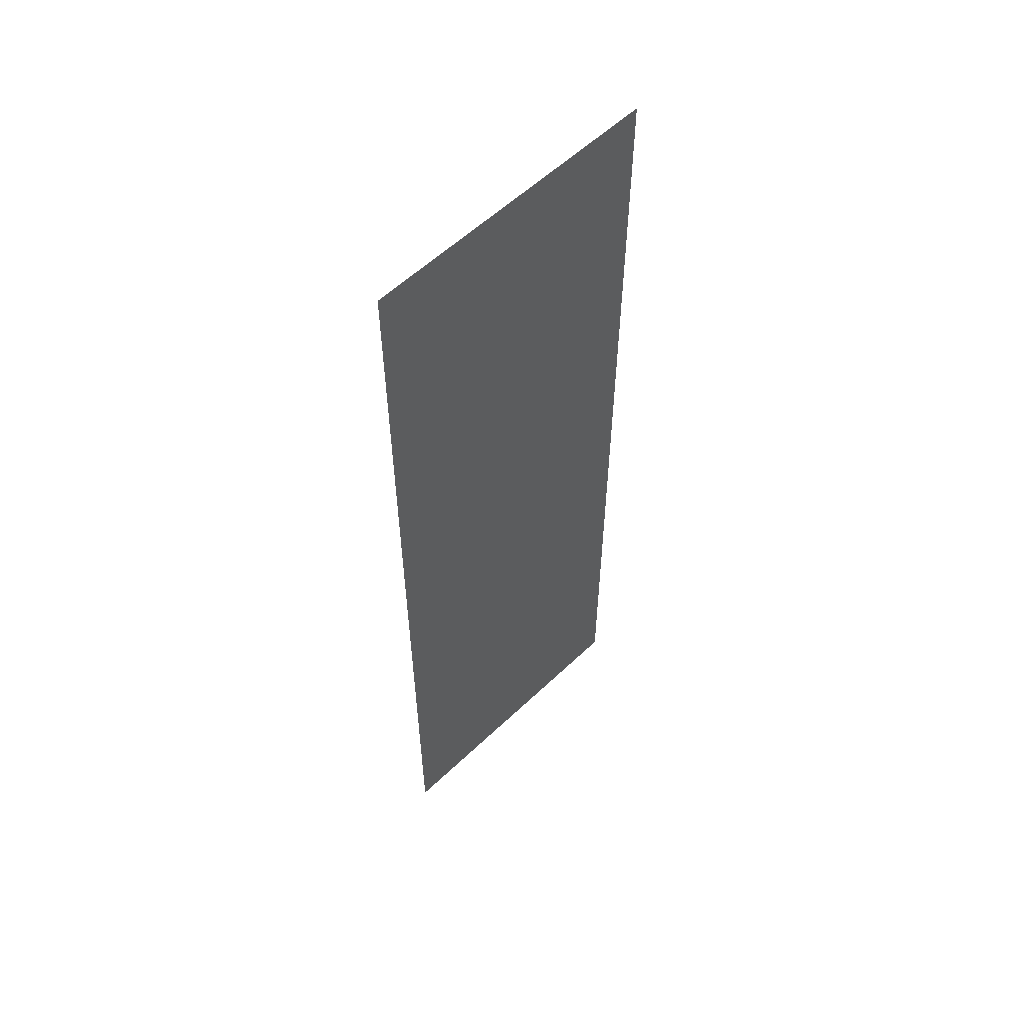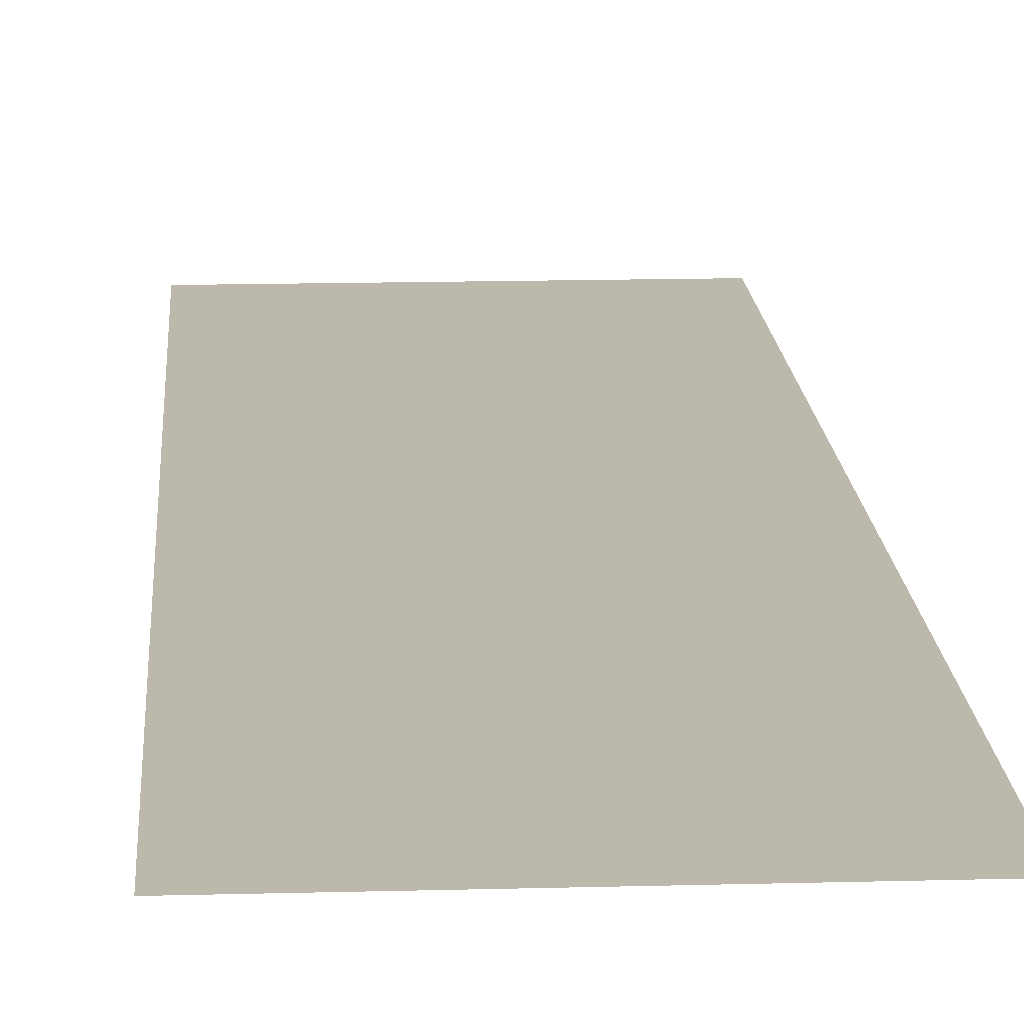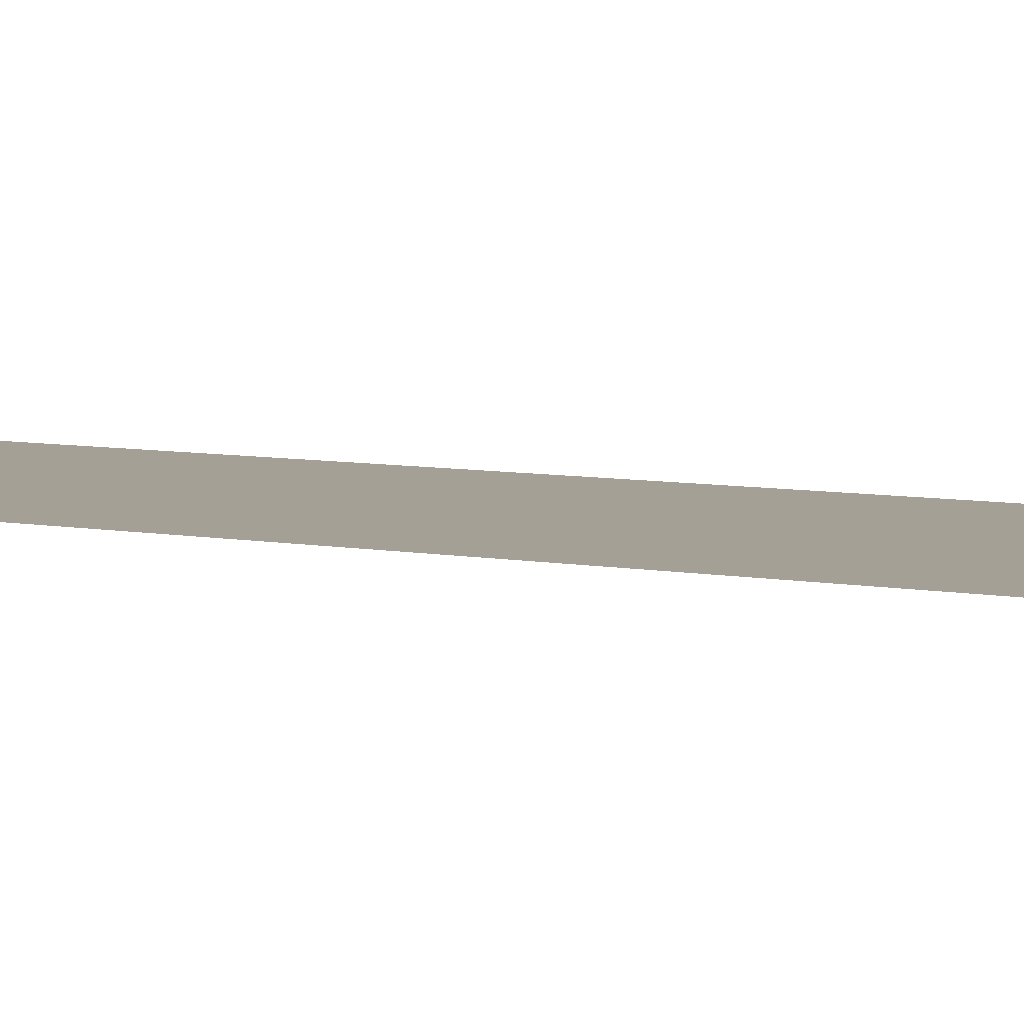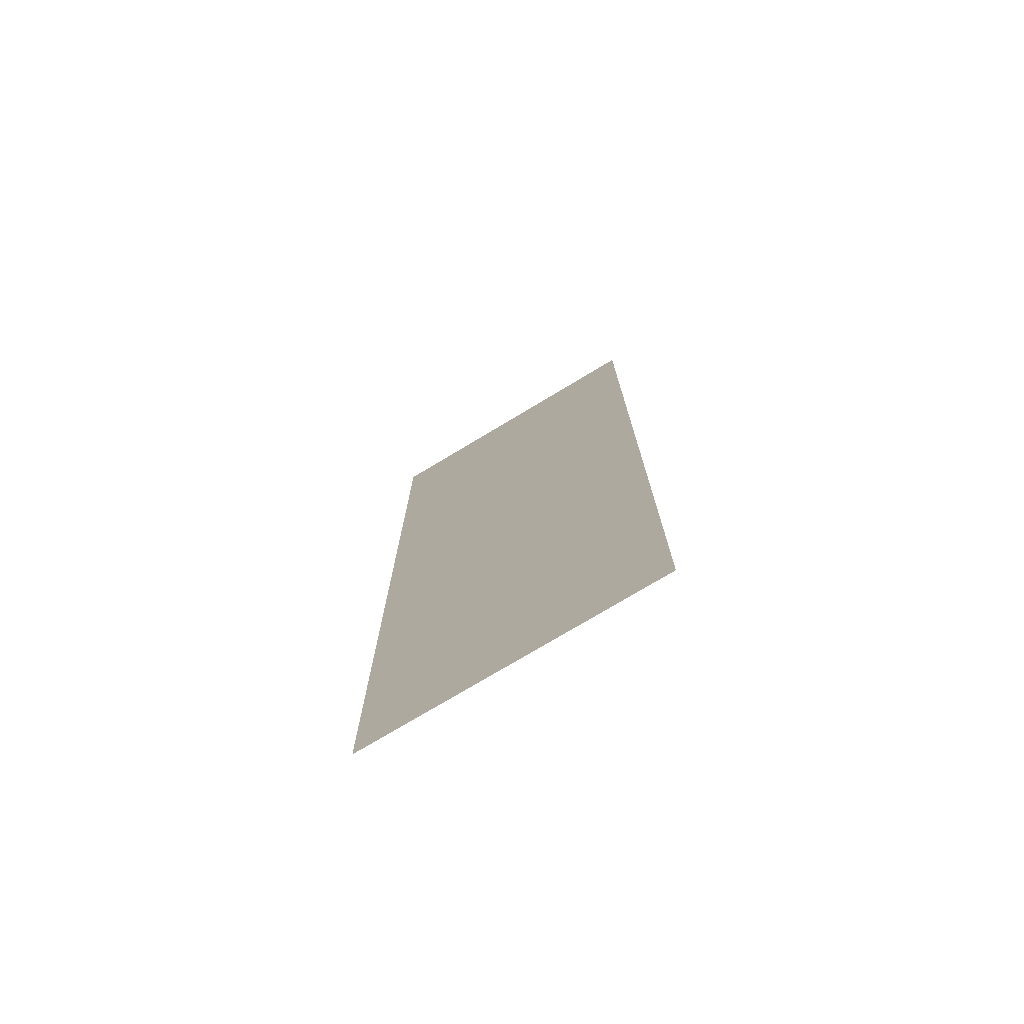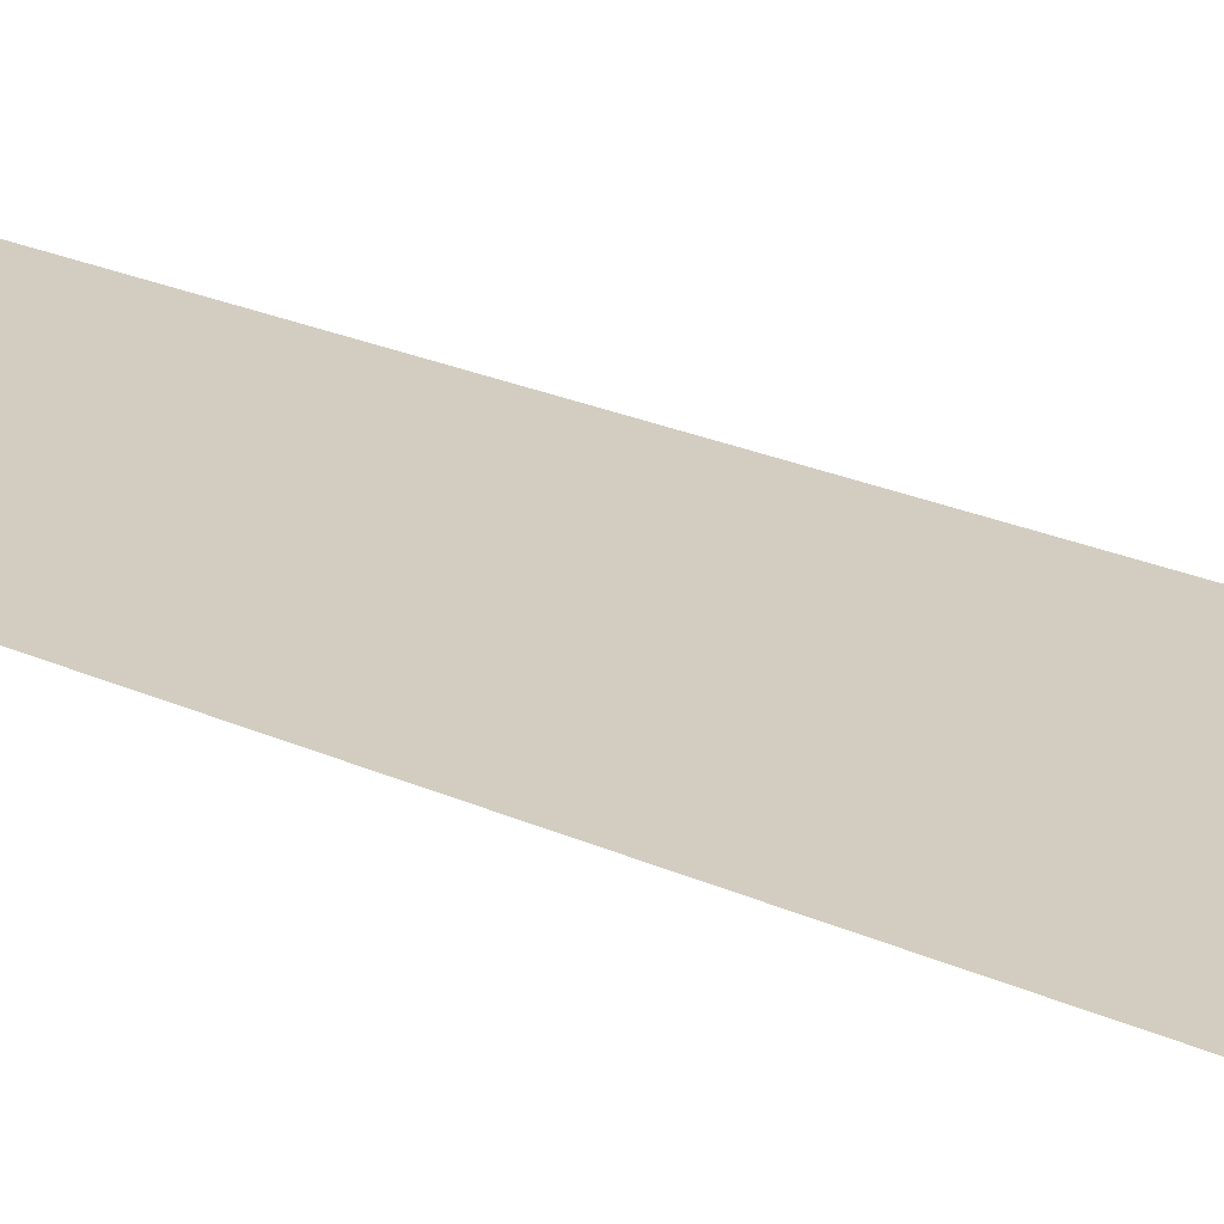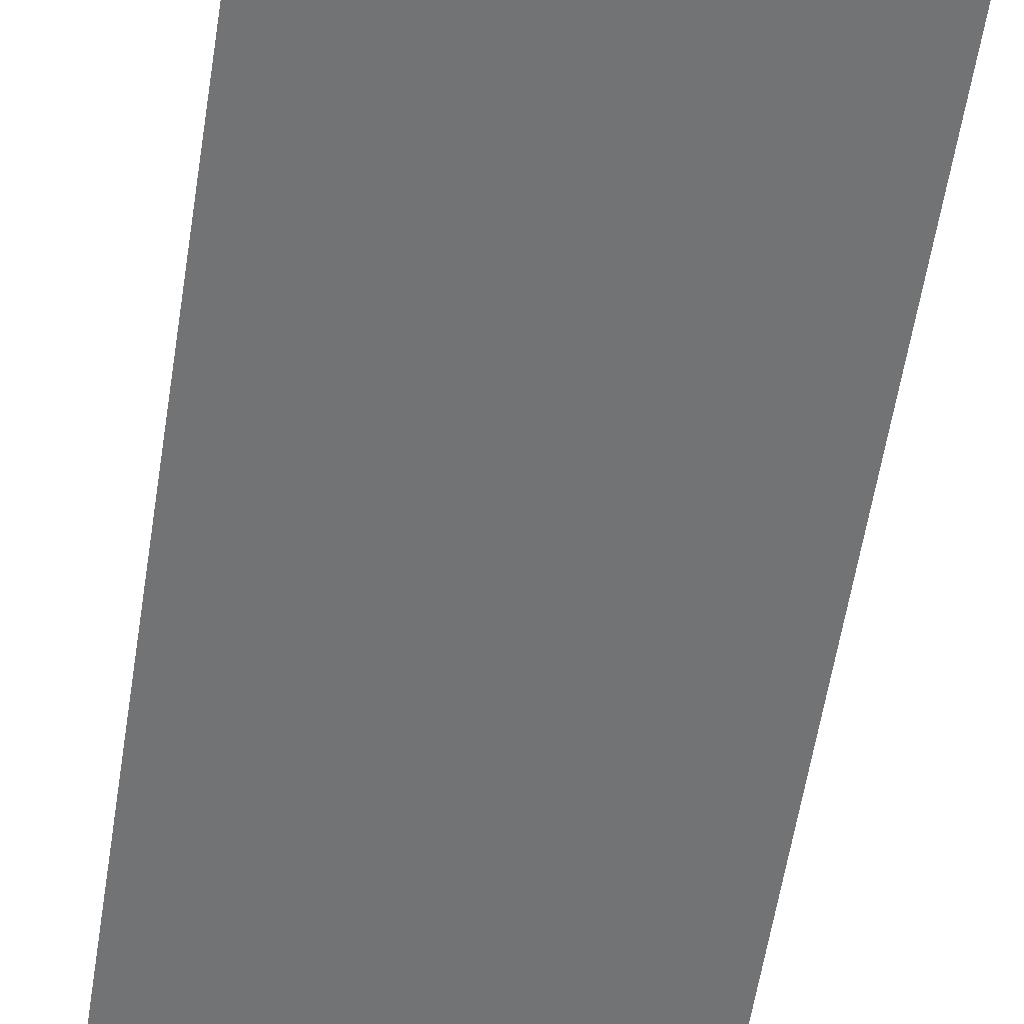
<metadata>
{"format":"obj","ext":"obj","renderer":"f3d","projection":"perspective","resolution":1024,"background":"white","views":[{"elev":57.7,"azim":-44.5,"up":"+Y"},{"elev":14.6,"azim":-3.4,"up":"+Z"},{"elev":5.9,"azim":-56.9,"up":"+Z"},{"elev":-75.5,"azim":-149.0,"up":"+Y"},{"elev":24.5,"azim":-53.5,"up":"+Z"},{"elev":-55.7,"azim":-8.6,"up":"+Z"}]}
</metadata>
<code>
v -0.122 0.802 0
v 0.128 0.802 0
v -0.122 0.000558 -0
v 0.128 0.000558 -0
f 3 4 2 1

</code>
